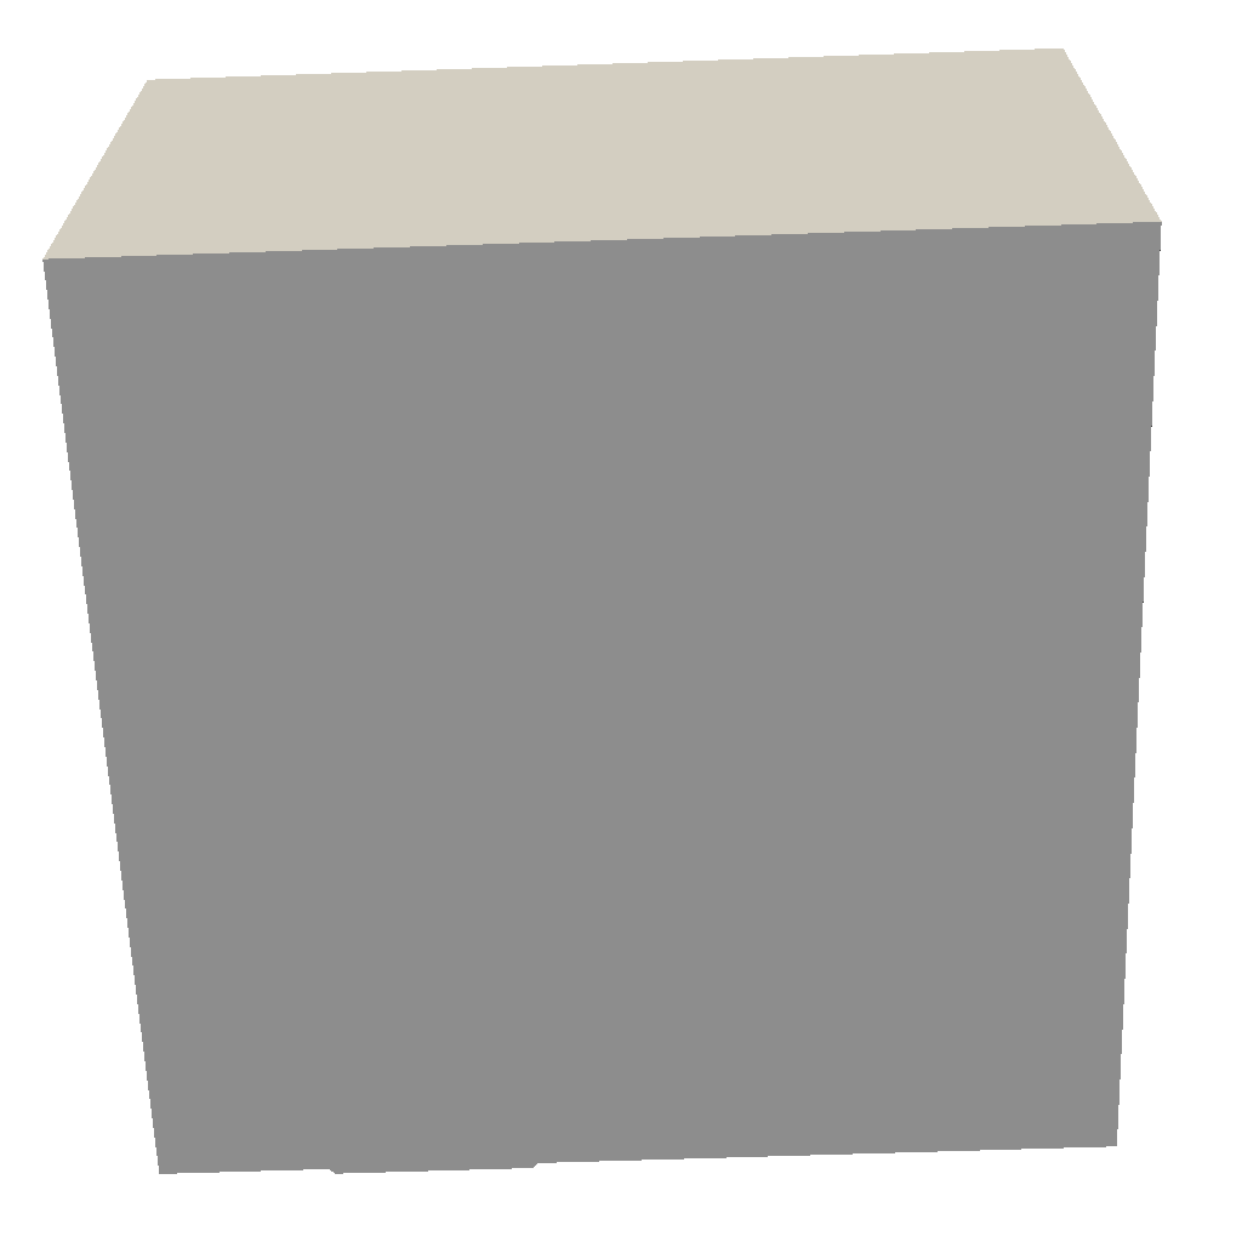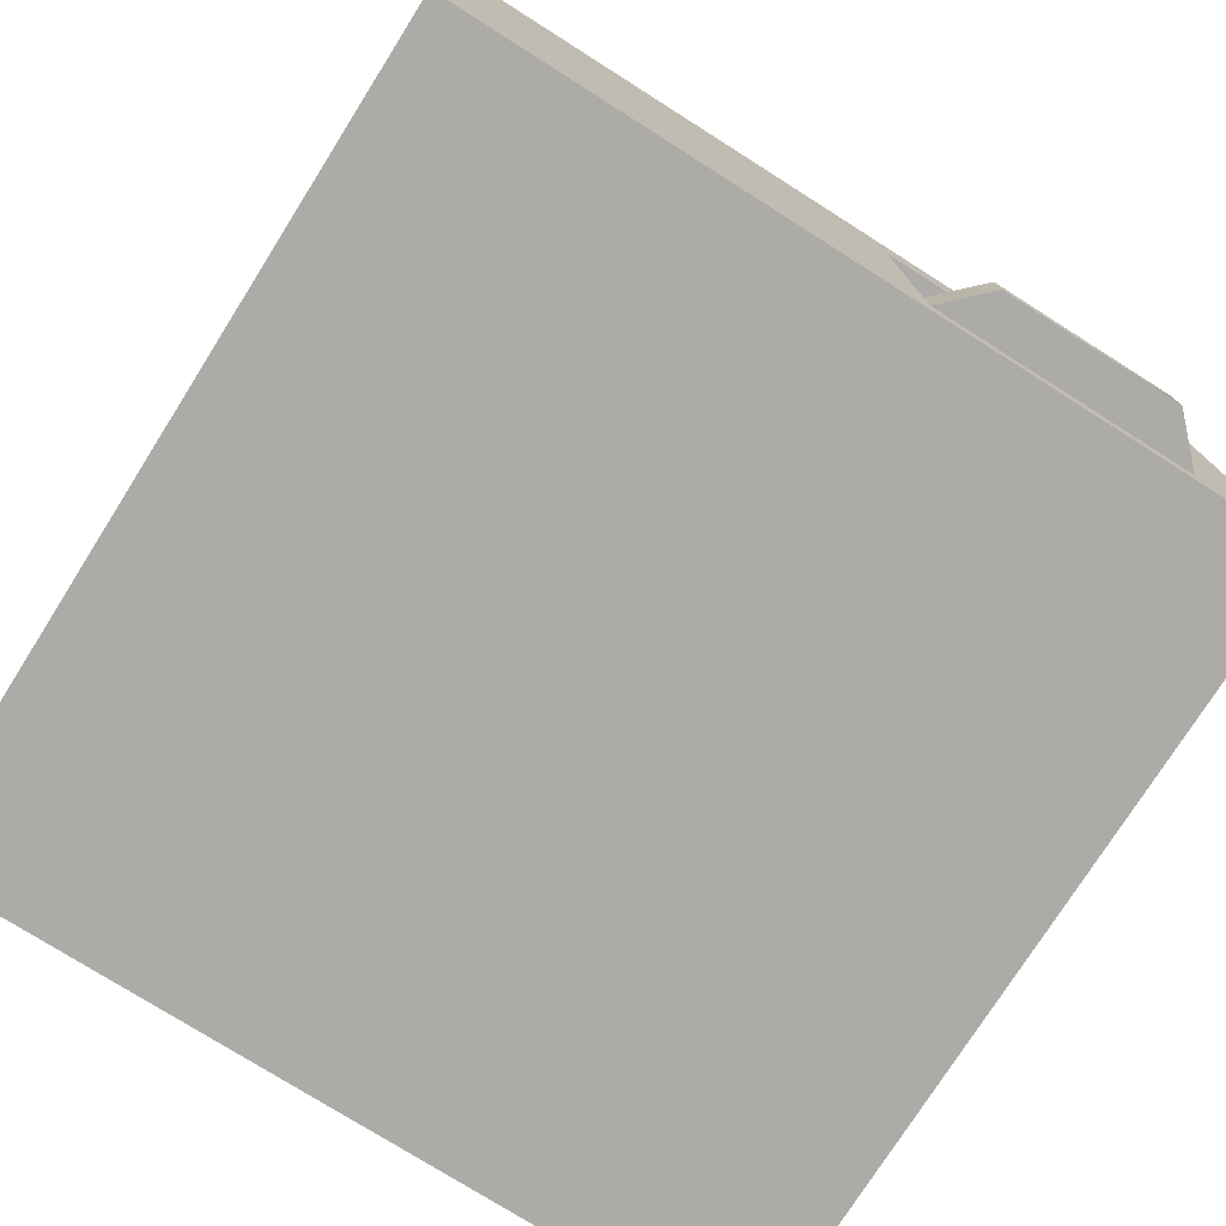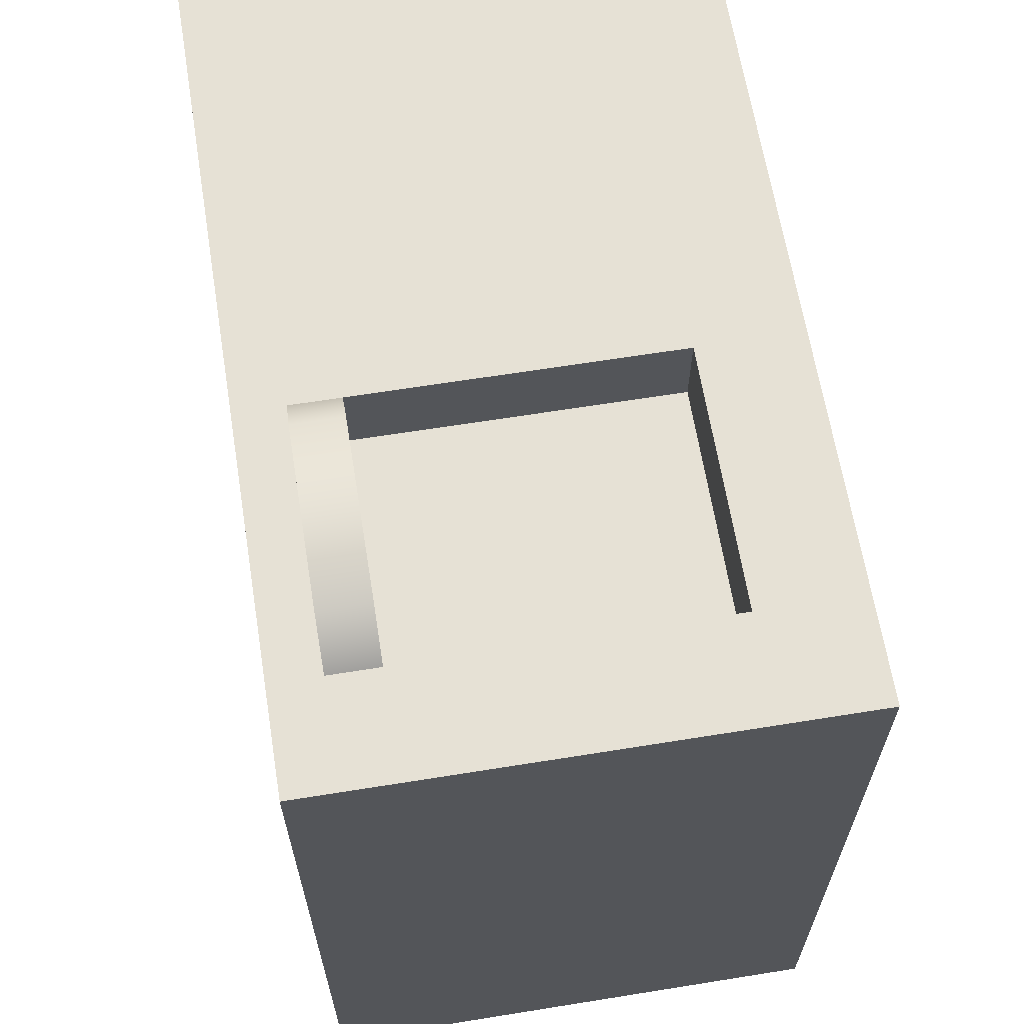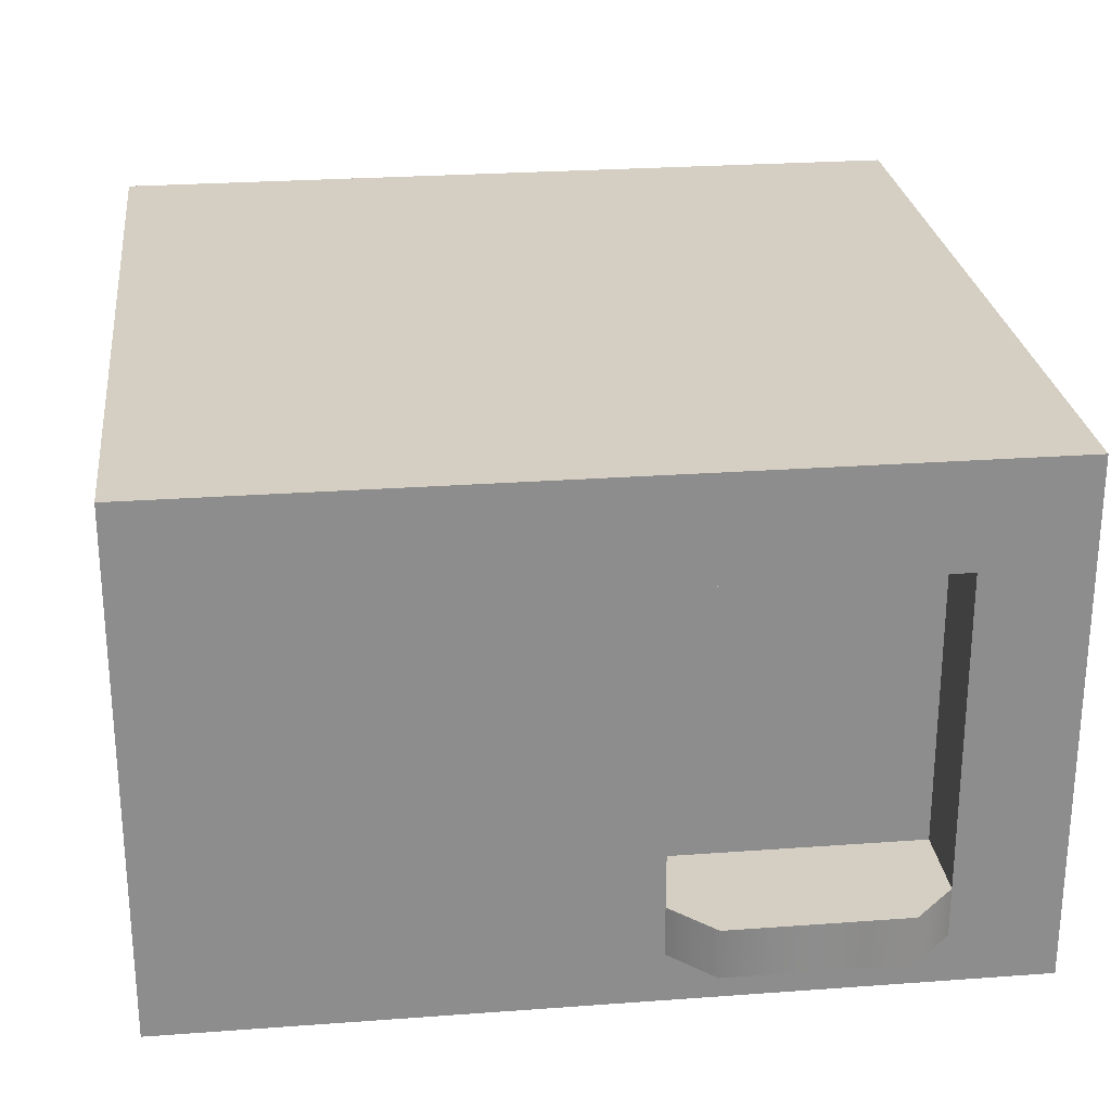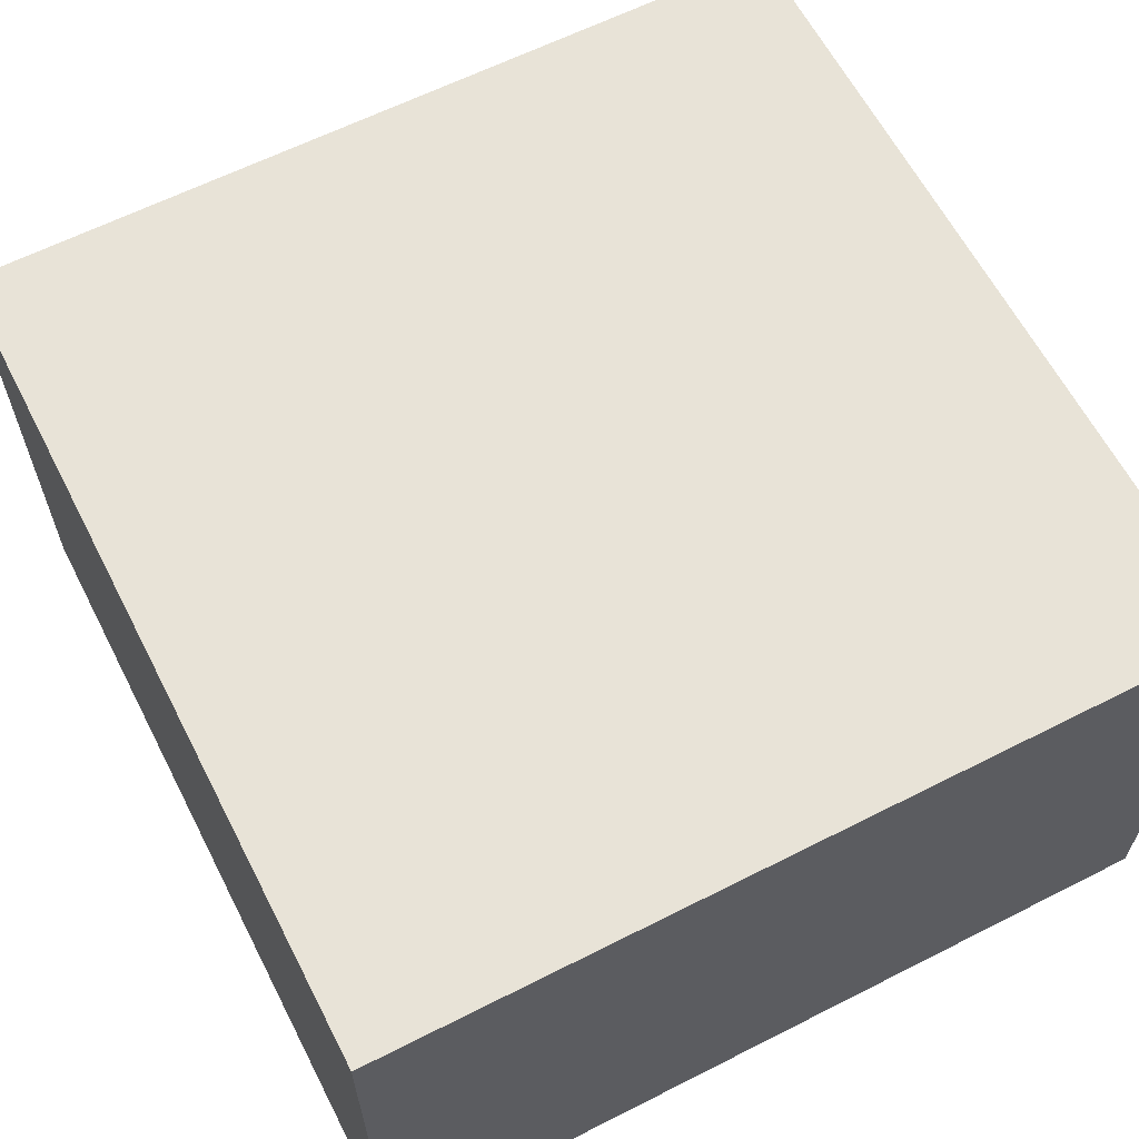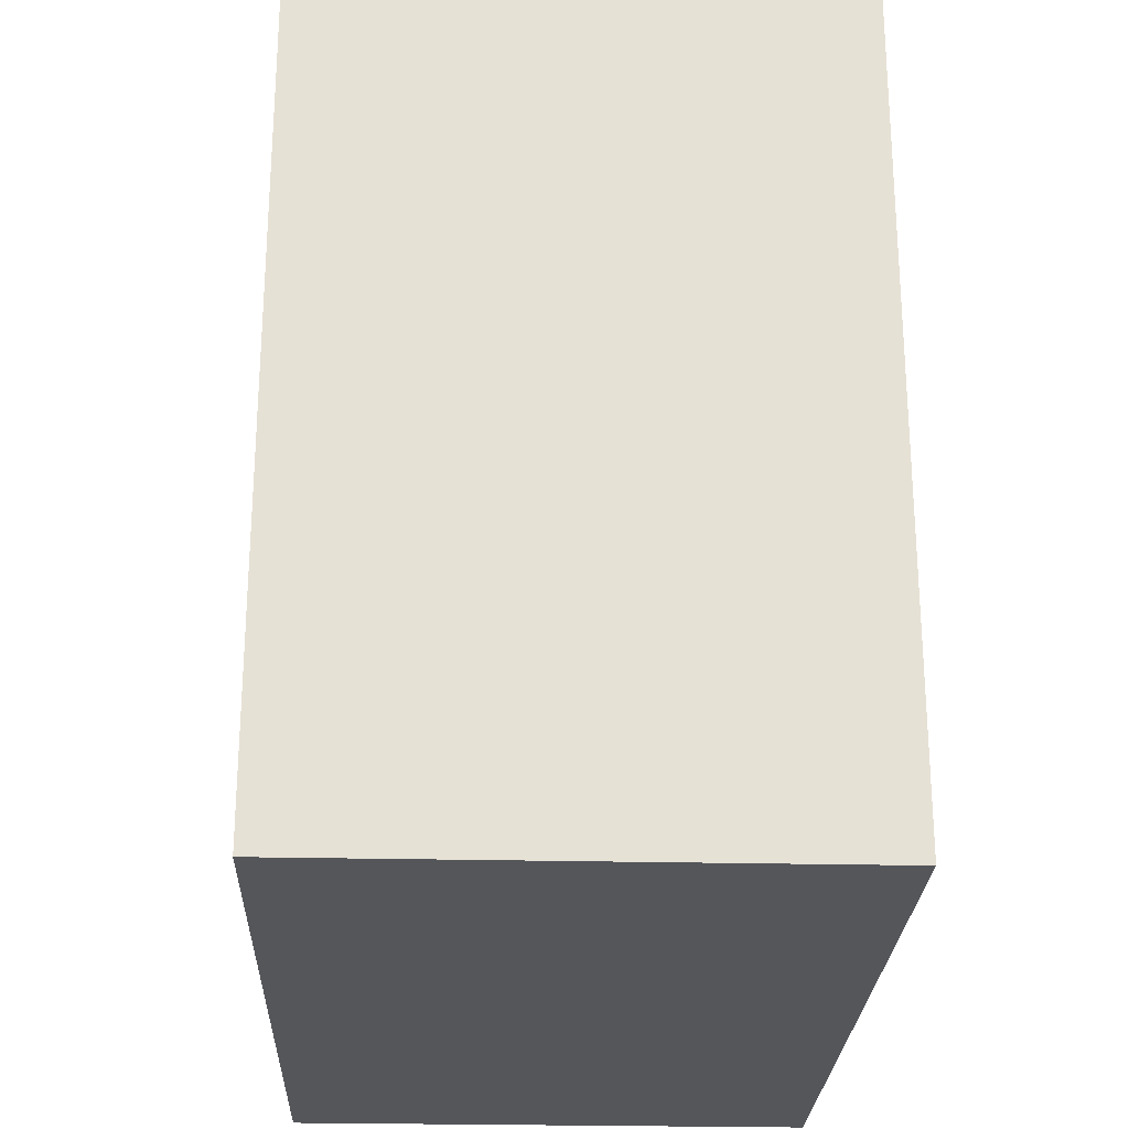
<metadata>
{"format":"obj","ext":"obj","renderer":"f3d","projection":"perspective","resolution":1024,"background":"white","views":[{"elev":-64.6,"azim":-178.0,"up":"+Y"},{"elev":-76.2,"azim":-32.3,"up":"+Y"},{"elev":64.4,"azim":80.8,"up":"+Z"},{"elev":25.8,"azim":-6.7,"up":"+Y"},{"elev":62.4,"azim":152.8,"up":"+Y"},{"elev":-25.1,"azim":87.8,"up":"+Z"}]}
</metadata>
<code>
g building-window-right-sill
v 0.375 0.5 0.5 1 1 1
v 0.375 0.5 0.4 1 1 1
v 0.0625 0.5 0.5 1 1 1
v 0.0625 0.5 0.4 1 1 1
v 0.375 0.06 0.4 1 1 1
v 0.0625 0.06 0.5 1 1 1
v 0.0625 0.06 0.4 1 1 1
v 0.375 0.06 0.5 1 1 1
v 0.325 0.06 0.55 1 1 1
v 0.1125 0.06 0.55 1 1 1
v 0.5 0 0.5 1 1 1
v 0.5 0 -0.5 1 1 1
v -0.5 0 0.5 1 1 1
v -0.5 0 -0.5 1 1 1
v -0.5 0.625 -0.5 1 1 1
v 0.5 0.625 -0.5 1 1 1
v 0.0625 0.12 0.4 1 1 1
v 0.0625 0.12 0.5 1 1 1
v 0.375 0.12 0.5 1 1 1
v 0.325 0.12 0.55 1 1 1
v 0.375 0.12 0.4 1 1 1
v 0.1125 0.12 0.55 1 1 1
v 0.5 0.625 0.5 1 1 1
v -0.5 0.625 0.5 1 1 1
f 3 2 1
f 2 3 4
f 7 6 5
f 8 5 6
f 8 6 9
f 10 9 6
f 13 12 11
f 12 13 14
f 15 12 14
f 12 15 16
f 3 17 4
f 17 3 18
f 21 20 19
f 20 21 17
f 20 17 22
f 22 17 18
f 19 20 21
f 17 21 20
f 22 17 20
f 18 17 22
f 7 17 6
f 18 6 17
f 21 5 19
f 8 19 5
f 9 22 10
f 22 9 20
f 10 22 9
f 20 9 22
f 23 12 16
f 12 23 11
f 19 2 21
f 2 19 1
f 7 5 17
f 21 17 5
f 16 24 23
f 24 16 15
f 13 15 14
f 15 13 24
f 9 6 8
f 6 9 10
f 20 8 19
f 8 20 9
f 19 8 20
f 9 20 8
f 22 6 10
f 6 22 18
f 10 6 22
f 18 22 6
f 24 6 18
f 24 18 3
f 13 6 24
f 24 3 23
f 6 13 8
f 11 8 13
f 8 11 23
f 1 23 3
f 8 23 19
f 19 23 1
f 6 5 8
f 5 6 7
f 6 17 7
f 17 6 18
f 19 5 21
f 5 19 8
f 17 5 7
f 5 17 21
f 2 17 21
f 17 2 4
g building-window-right-sill
f 3 2 1
f 2 3 4
f 7 6 5
f 8 5 6
f 8 6 9
f 10 9 6
f 13 12 11
f 12 13 14
f 15 12 14
f 12 15 16
f 3 17 4
f 17 3 18
f 21 20 19
f 20 21 17
f 20 17 22
f 22 17 18
f 19 20 21
f 17 21 20
f 22 17 20
f 18 17 22
f 7 17 6
f 18 6 17
f 21 5 19
f 8 19 5
f 9 22 10
f 22 9 20
f 10 22 9
f 20 9 22
f 23 12 16
f 12 23 11
f 19 2 21
f 2 19 1
f 7 5 17
f 21 17 5
f 16 24 23
f 24 16 15
f 13 15 14
f 15 13 24
f 9 6 8
f 6 9 10
f 20 8 19
f 8 20 9
f 19 8 20
f 9 20 8
f 22 6 10
f 6 22 18
f 10 6 22
f 18 22 6
f 24 6 18
f 24 18 3
f 13 6 24
f 24 3 23
f 6 13 8
f 11 8 13
f 8 11 23
f 1 23 3
f 8 23 19
f 19 23 1
f 6 5 8
f 5 6 7
f 6 17 7
f 17 6 18
f 19 5 21
f 5 19 8
f 17 5 7
f 5 17 21
f 2 17 21
f 17 2 4

</code>
